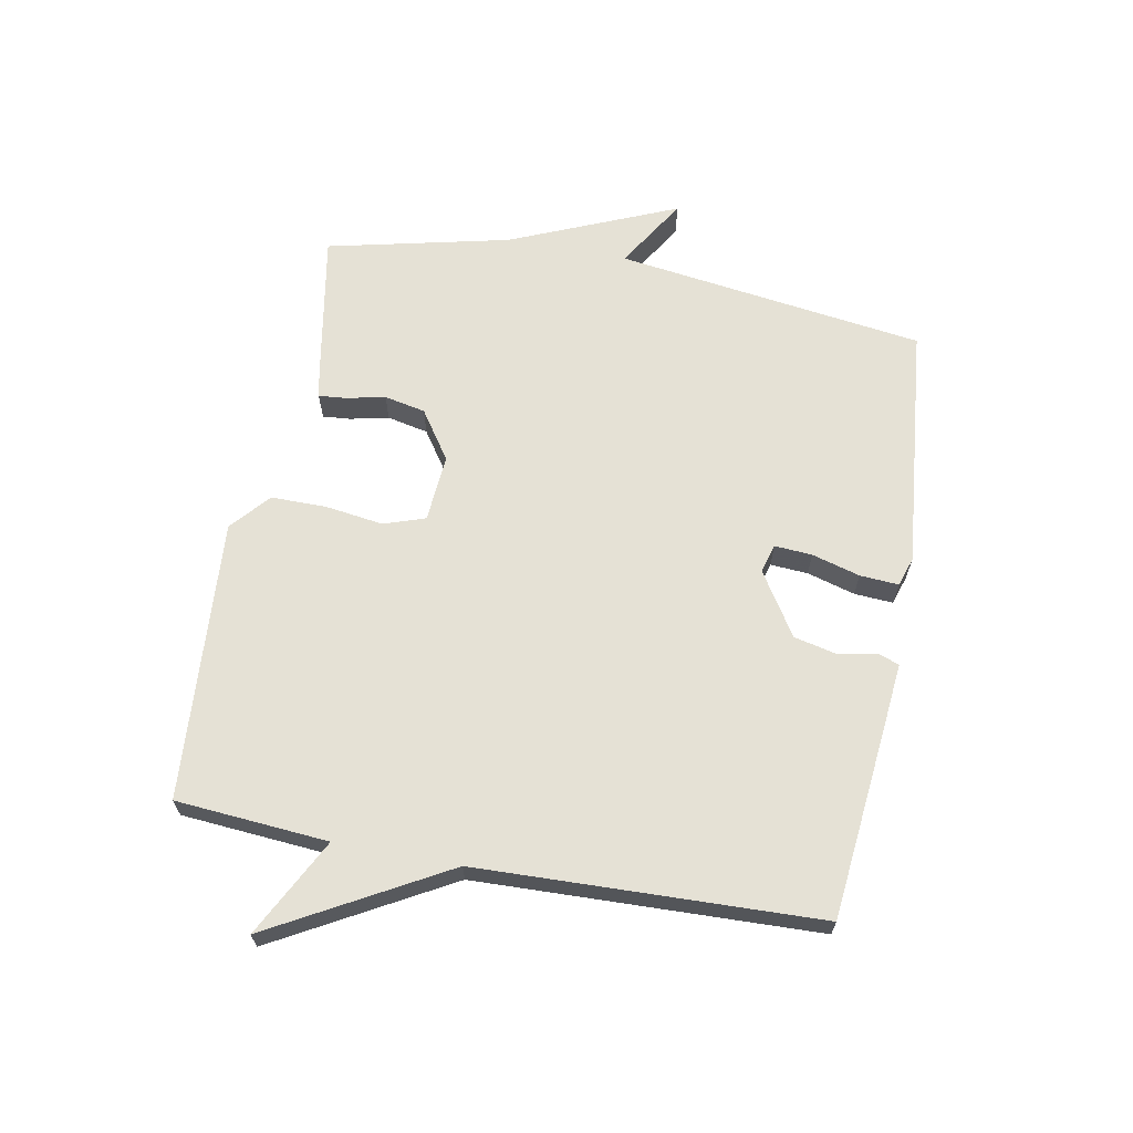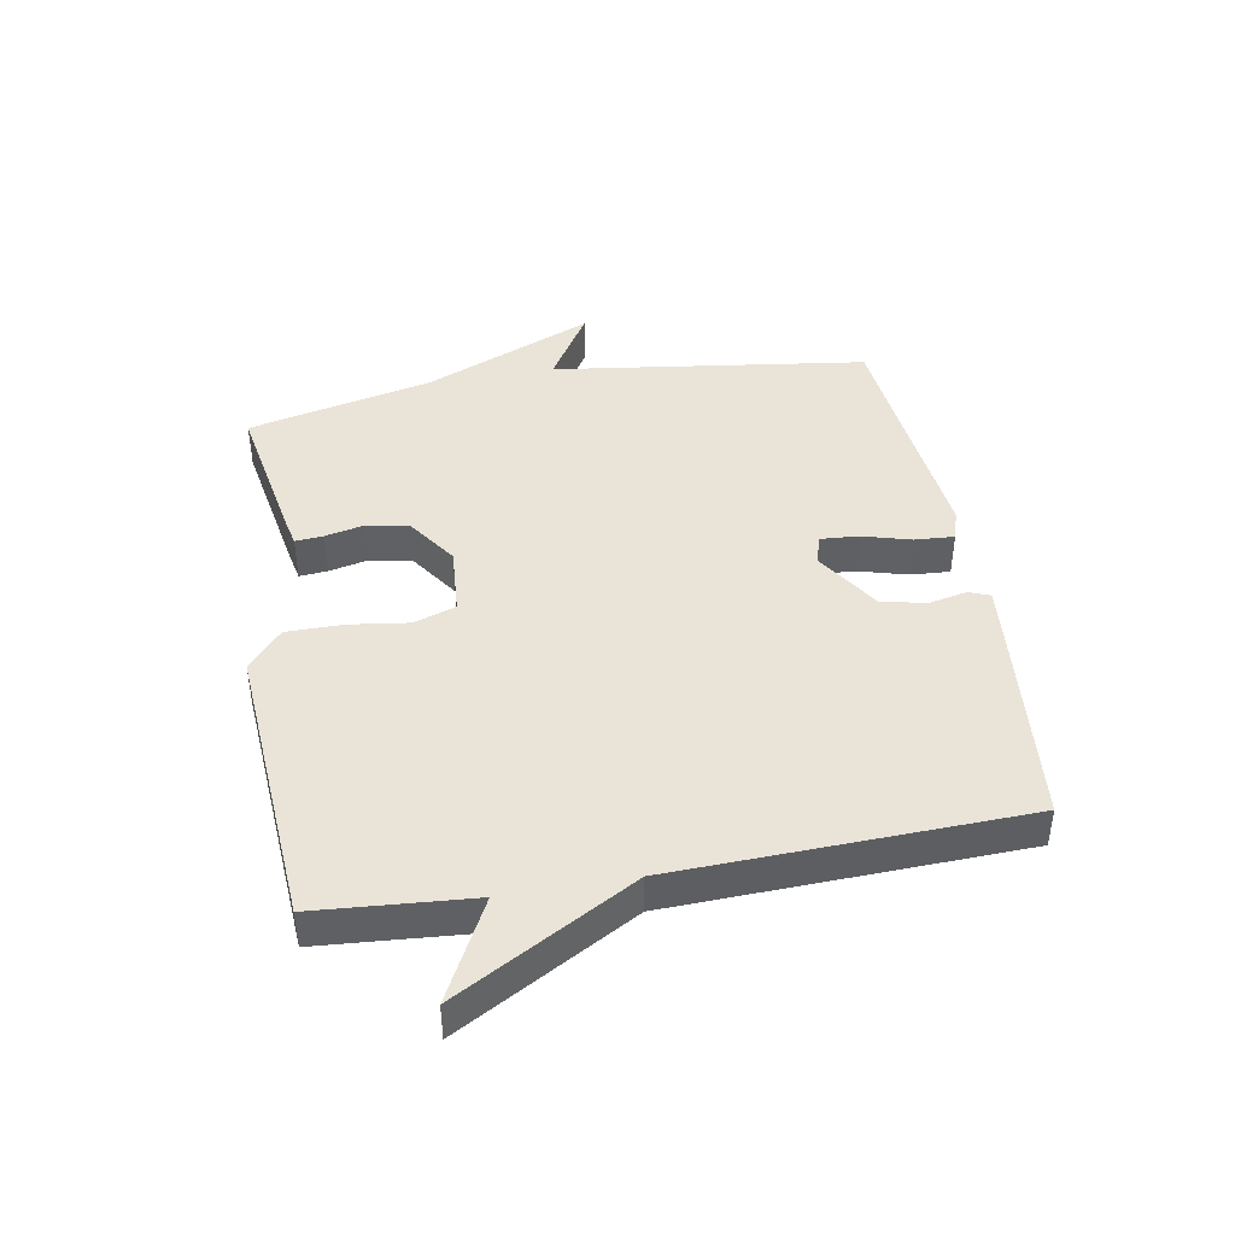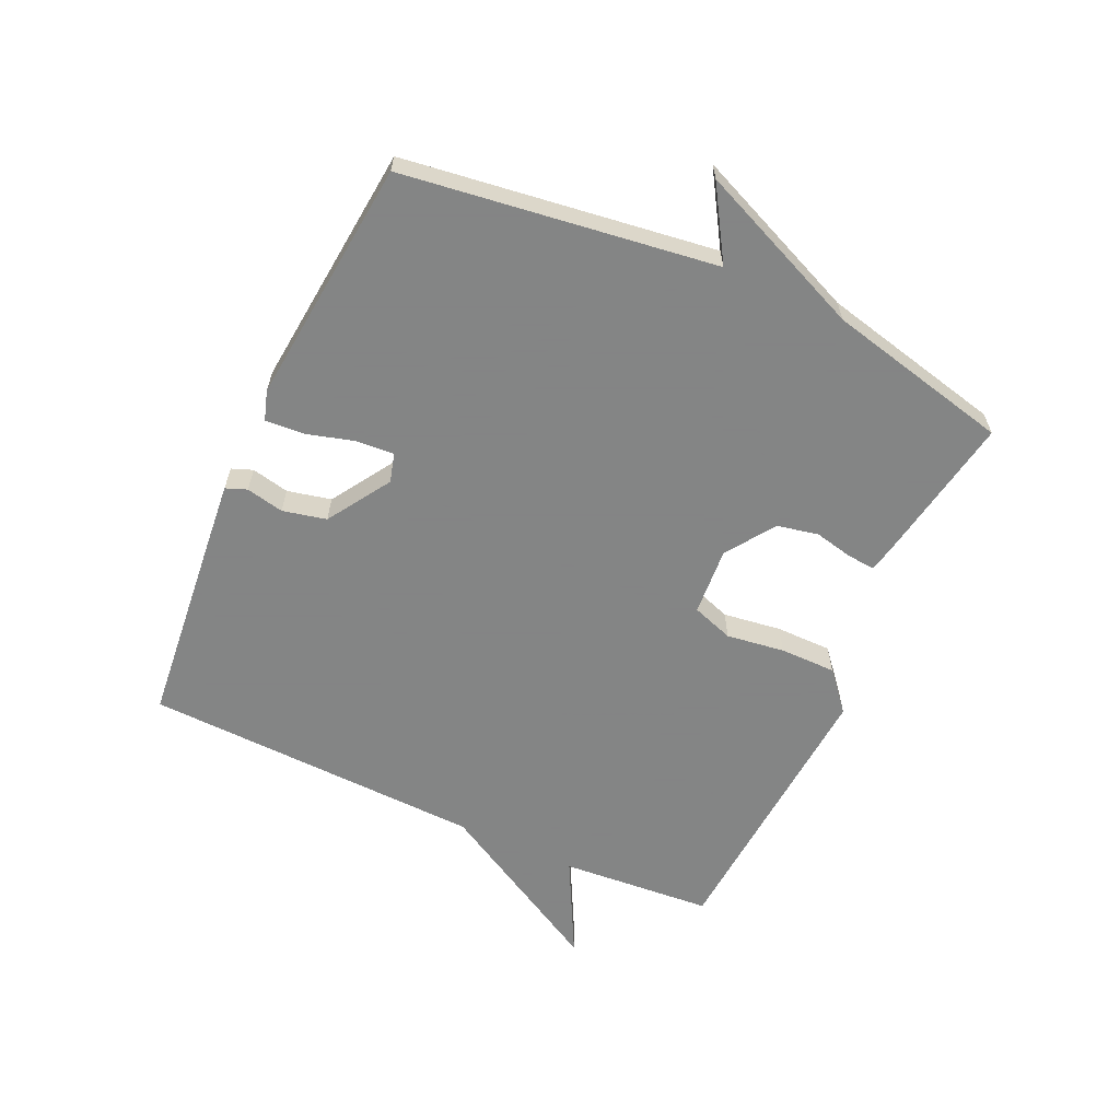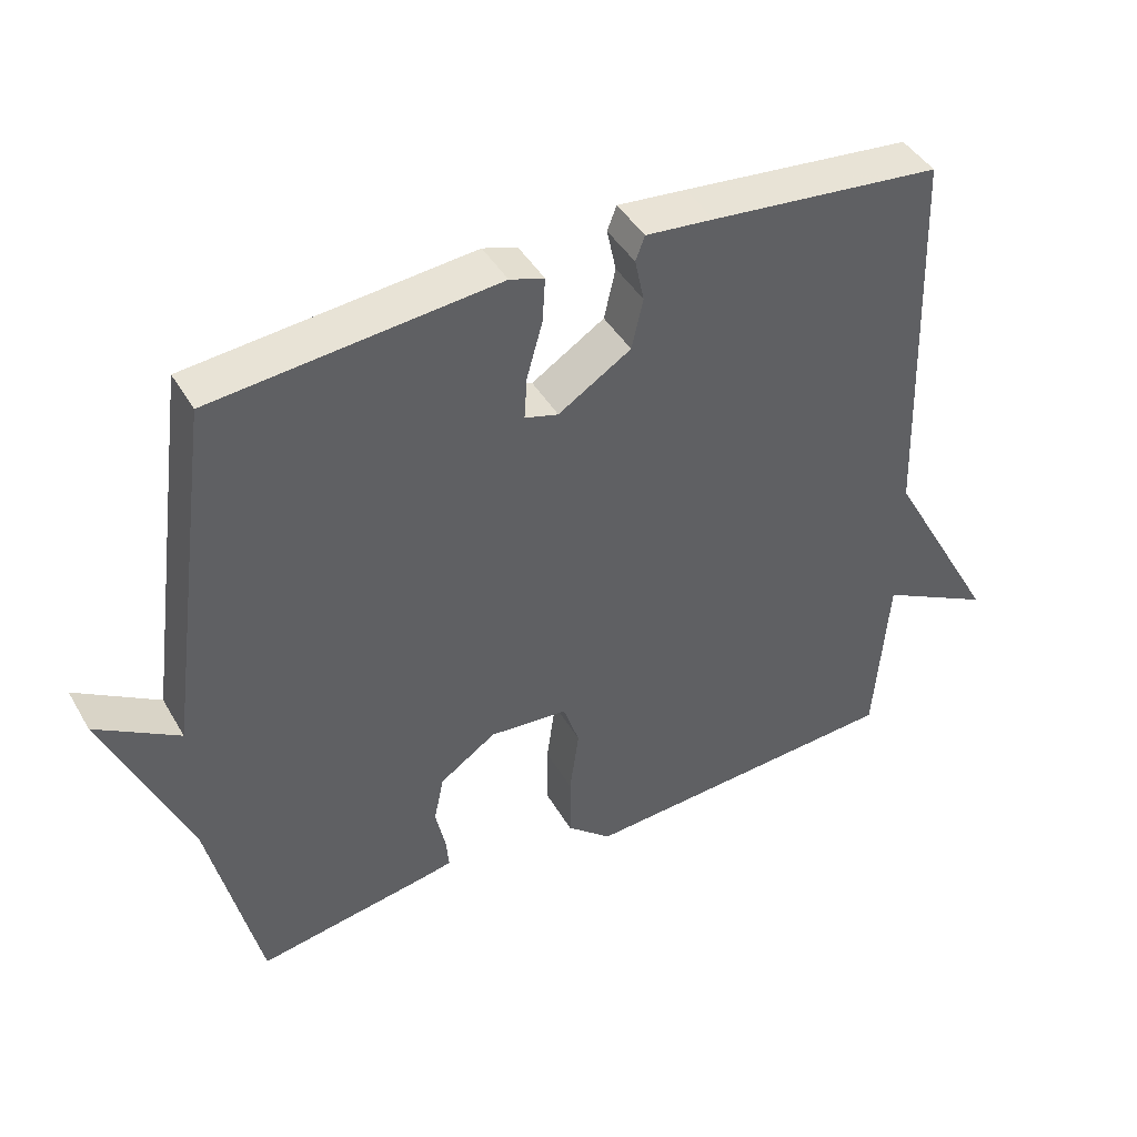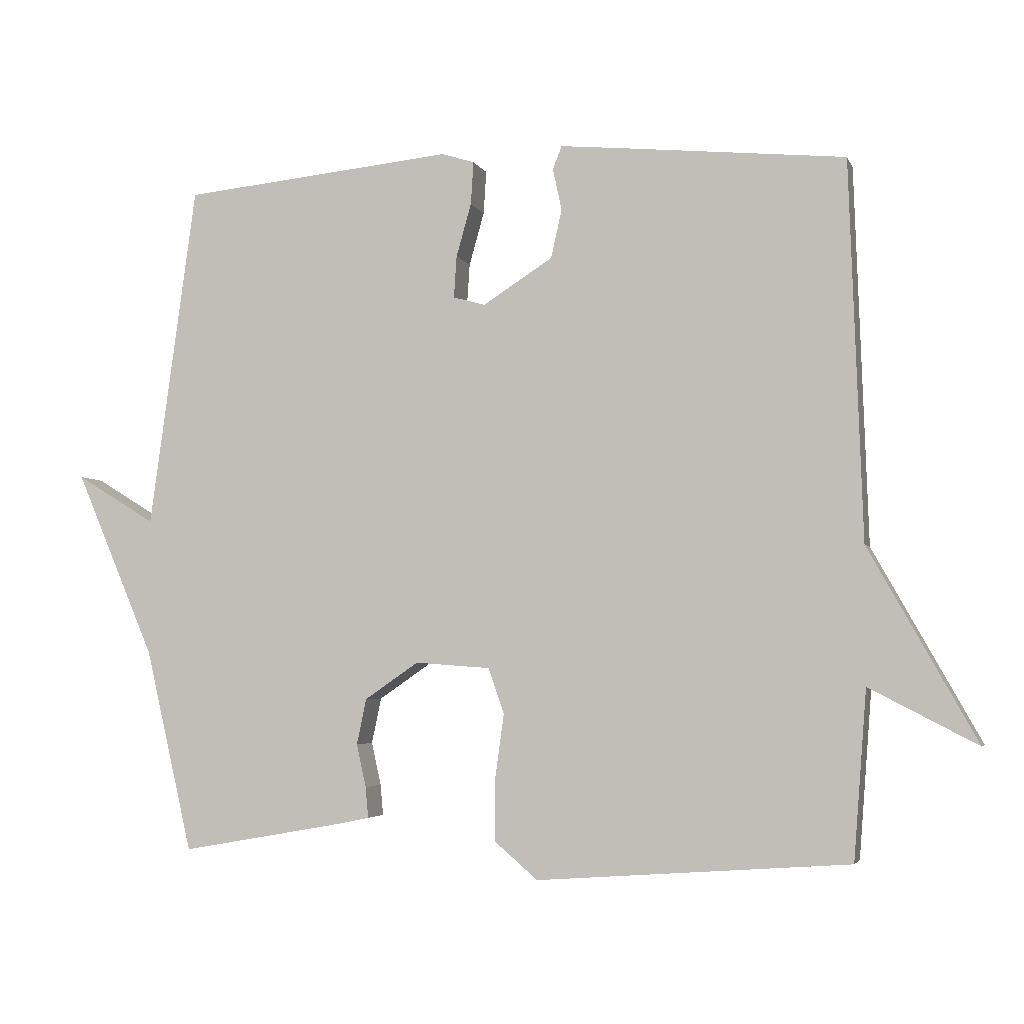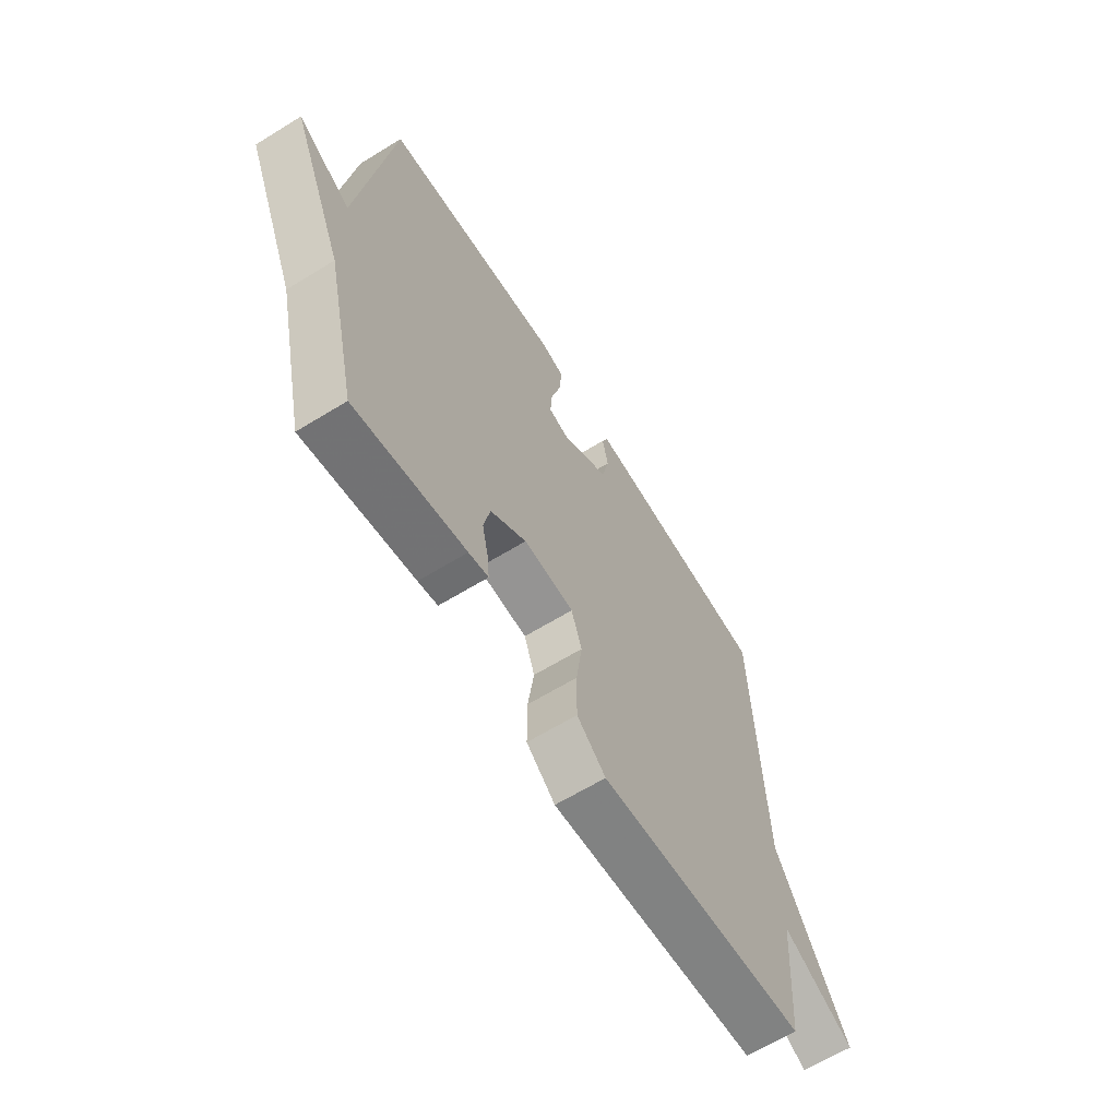
<metadata>
{"format":"obj","ext":"obj","renderer":"f3d","projection":"perspective","resolution":1024,"background":"white","views":[{"elev":65.1,"azim":-79.3,"up":"+Y"},{"elev":42.9,"azim":-100.0,"up":"+Y"},{"elev":-61.6,"azim":65.4,"up":"+Y"},{"elev":43.3,"azim":151.8,"up":"+Z"},{"elev":-3.9,"azim":-164.9,"up":"+Z"},{"elev":-63.9,"azim":121.8,"up":"+Z"}]}
</metadata>
<code>
v 0.5 0.07 0.5
v 0.569 0.07 -0.003
v 0.685 0.07 0.068
v 0.569 0.07 -0.203
v 0.5 0.07 -0.5
v 0.258 0.07 -0.457
v 0.215 0.07 -0.448
v 0.219 0.07 -0.403
v 0.233 0.07 -0.34
v 0.219 0.07 -0.273
v 0.14 0.07 -0.219
v 0.03 0.07 -0.227
v 0.007 0.07 -0.294
v 0.02 0.07 -0.388
v 0.02 0.07 -0.479
v -0.043 0.07 -0.533
v -0.5 0.07 -0.5
v -0.519 0.07 -0.253
v -0.677 0.07 -0.335
v -0.519 0.07 -0.053
v -0.5 0.07 0.5
v -0.177 0.07 0.532
v -0.081 0.07 0.541
v -0.068 0.07 0.507
v -0.081 0.07 0.446
v -0.065 0.07 0.375
v 0.037 0.07 0.31
v 0.084 0.07 0.323
v 0.08 0.07 0.384
v 0.058 0.07 0.462
v 0.054 0.07 0.525
v 0.102 0.07 0.54
v 0.5 0 0.5
v 0.569 0 -0.003
v 0.685 0 0.068
v 0.569 0 -0.203
v 0.5 0 -0.5
v 0.258 0 -0.457
v 0.215 0 -0.448
v 0.219 0 -0.403
v 0.233 0 -0.34
v 0.219 0 -0.273
v 0.14 0 -0.219
v 0.03 0 -0.227
v 0.007 0 -0.294
v 0.02 0 -0.388
v 0.02 0 -0.479
v -0.043 0 -0.533
v -0.5 0 -0.5
v -0.519 0 -0.253
v -0.677 0 -0.335
v -0.519 0 -0.053
v -0.5 0 0.5
v -0.177 0 0.532
v -0.081 0 0.541
v -0.068 0 0.507
v -0.081 0 0.446
v -0.065 0 0.375
v 0.037 0 0.31
v 0.084 0 0.323
v 0.08 0 0.384
v 0.058 0 0.462
v 0.054 0 0.525
v 0.102 0 0.54
f 32 1 2
f 31 32 2
f 30 31 2
f 29 30 2
f 28 29 2
f 27 28 2
f 23 24 25
f 22 23 25
f 21 22 25
f 20 21 25
f 20 25 26
f 19 20 26
f 18 19 26
f 16 17 18
f 15 16 18
f 14 15 18
f 13 14 18
f 18 26 27
f 13 18 27
f 12 13 27
f 7 8 9
f 6 7 9
f 5 6 9
f 4 5 9
f 4 9 10
f 3 4 10
f 2 3 10
f 11 12 27 2
f 2 10 11
f 34 33 64
f 34 64 63
f 34 63 62
f 34 62 61
f 34 61 60
f 34 60 59
f 57 56 55
f 57 55 54
f 57 54 53
f 57 53 52
f 58 57 52
f 58 52 51
f 58 51 50
f 50 49 48
f 50 48 47
f 50 47 46
f 50 46 45
f 59 58 50
f 59 50 45
f 59 45 44
f 41 40 39
f 41 39 38
f 41 38 37
f 41 37 36
f 42 41 36
f 42 36 35
f 42 35 34
f 34 59 44 43
f 43 42 34
f 1 33 34 2
f 2 34 35 3
f 3 35 36 4
f 4 36 37 5
f 5 37 38 6
f 6 38 39 7
f 7 39 40 8
f 8 40 41 9
f 9 41 42 10
f 10 42 43 11
f 11 43 44 12
f 12 44 45 13
f 13 45 46 14
f 14 46 47 15
f 15 47 48 16
f 16 48 49 17
f 17 49 50 18
f 18 50 51 19
f 19 51 52 20
f 20 52 53 21
f 21 53 54 22
f 22 54 55 23
f 23 55 56 24
f 24 56 57 25
f 25 57 58 26
f 26 58 59 27
f 27 59 60 28
f 28 60 61 29
f 29 61 62 30
f 30 62 63 31
f 31 63 64 32
f 32 64 33 1

</code>
